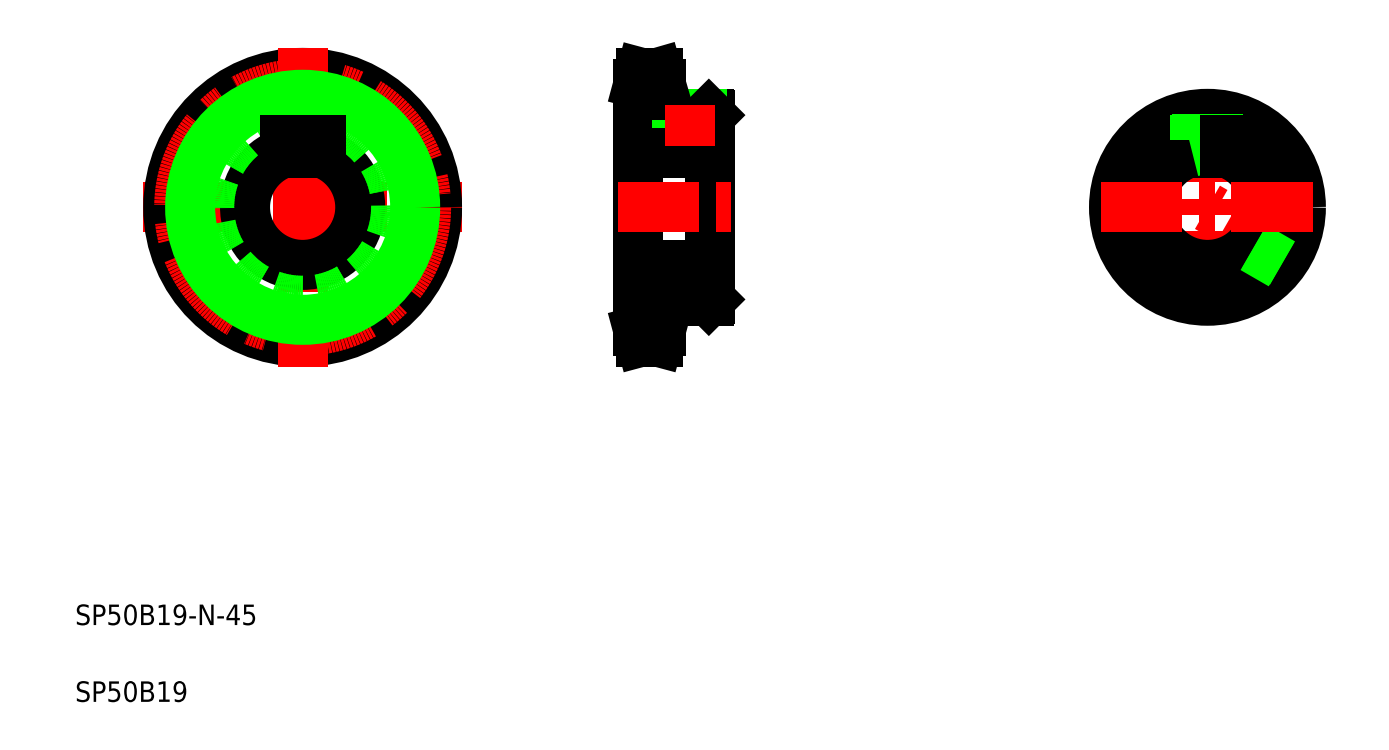
<metadata>
{"format":"dxf","ext":"dxf","renderer":"ezdxf+matplotlib","layout":"modelspace","background":"white","min_lineweight":24,"dpi":150}
</metadata>
<code>
0
SECTION
2
ENTITIES
0
LINE
8
CENTER
10
46.55
20
213.2
30
0
11
171.2
21
213.2
31
0
0
CIRCLE
8
0
10
108.9
20
213.2
30
0
40
52.5
0
TEXT
8
0
10
20
20
50
30
0
40
8
1
SP50B19-N-45
0
TEXT
8
0
10
20
20
20
30
0
40
8
1
SP50B19
0
LINE
8
CENTER
10
108.9
20
275.5
30
0
11
108.9
21
150.9
31
0
0
CIRCLE
8
CENTER
10
108.9
20
213.2
30
0
40
48.23
0
CIRCLE
8
0
10
108.9
20
213.2
30
0
40
43.95
0
ARC
8
0
10
108.9
20
213.2
30
0
40
22.5
50
108.1
51
71.87
0
CIRCLE
8
0
10
108.9
20
213.2
30
0
40
36.5
0
LINE
8
0
10
101.9
20
239.5
30
0
11
115.9
21
239.5
31
0
0
LINE
8
0
10
101.9
20
239.5
30
0
11
101.9
21
234.6
31
0
0
LINE
8
0
10
115.9
20
239.5
30
0
11
115.9
21
234.6
31
0
0
LINE
8
0
10
268
20
249.2
30
0
11
268
21
177.2
31
0
0
LINE
8
0
10
240
20
261.4
30
0
11
240
21
165
31
0
0
LINE
8
0
10
240
20
190.7
30
0
11
268
21
190.7
31
0
0
LINE
8
0
10
248.7
20
176.7
30
0
11
267.5
21
176.7
31
0
0
LINE
8
CENTER
10
237
20
165
30
0
11
251.7
21
165
31
0
0
LINE
8
0
10
248.7
20
176.7
30
0
11
248.7
21
165
31
0
0
LINE
8
0
10
248.7
20
165
30
0
11
247.6
21
160.7
31
0
0
LINE
8
0
10
240
20
169.2
30
0
11
248.7
21
169.2
31
0
0
LINE
8
0
10
241.2
20
160.7
30
0
11
240
21
165
31
0
0
LINE
8
0
10
241.2
20
160.7
30
0
11
247.6
21
160.7
31
0
0
LINE
8
0
10
253.4
20
176.7
30
0
11
253.4
21
176.7
31
0
0
LINE
8
0
10
258.1
20
176.7
30
0
11
258.1
21
176.7
31
0
0
LINE
8
0
10
268
20
177.2
30
0
11
267.5
21
176.7
31
0
0
LINE
8
0
10
248.7
20
261.4
30
0
11
248.7
21
249.7
31
0
0
LINE
8
CENTER
10
232
20
213.2
30
0
11
276
21
213.2
31
0
0
LINE
8
0
10
240
20
239.5
30
0
11
268
21
239.5
31
0
0
LINE
8
0
10
248.7
20
249.7
30
0
11
267.5
21
249.7
31
0
0
LINE
8
0
10
255.8
20
249.7
30
0
11
255.8
21
239.5
31
0
0
LINE
8
0
10
255
20
249.7
30
0
11
255
21
239.5
31
0
0
LINE
8
0
10
264.2
20
249.7
30
0
11
264.2
21
239.5
31
0
0
LINE
8
0
10
265
20
249.7
30
0
11
265
21
239.5
31
0
0
LINE
8
0
10
267.5
20
249.7
30
0
11
268
21
249.2
31
0
0
LINE
8
CENTER
10
237
20
261.4
30
0
11
251.7
21
261.4
31
0
0
LINE
8
0
10
247.5
20
265.7
30
0
11
248.7
21
261.4
31
0
0
LINE
8
0
10
240
20
261.4
30
0
11
241.2
21
265.7
31
0
0
LINE
8
0
10
240
20
257.1
30
0
11
248.7
21
257.1
31
0
0
LINE
8
0
10
241.2
20
265.7
30
0
11
247.5
21
265.7
31
0
0
LINE
8
CENTER
10
462.3
20
254.7
30
0
11
462.3
21
171.7
31
0
0
LINE
8
CENTER
10
498.2
20
192.4
30
0
11
462.3
21
213.2
31
0
0
LINE
8
0
10
495.8
20
198.7
30
0
11
483.6
21
205.8
31
0
0
LINE
8
0
10
496.1
20
199.4
30
0
11
483.8
21
206.6
31
0
0
CIRCLE
8
0
10
462.3
20
213.2
30
0
40
36.5
0
ARC
8
0
10
462.3
20
213.2
30
0
40
22.5
50
108.1
51
71.87
0
LINE
8
0
10
491.6
20
191.4
30
0
11
479.4
21
198.5
31
0
0
LINE
8
0
10
491.1
20
190.8
30
0
11
478.8
21
197.9
31
0
0
LINE
8
CENTER
10
420.8
20
213.2
30
0
11
503.8
21
213.2
31
0
0
LINE
8
0
10
455.3
20
239.5
30
0
11
469.3
21
239.5
31
0
0
LINE
8
0
10
455.3
20
239.5
30
0
11
455.3
21
234.6
31
0
0
ARC
8
0
10
462.3
20
213.2
30
0
40
22.5
50
74.53
51
105.5
0
LINE
8
0
10
458.1
20
249.5
30
0
11
458.1
21
239.5
31
0
0
LINE
8
0
10
457.3
20
249.3
30
0
11
457.3
21
239.5
31
0
0
LINE
8
0
10
466.5
20
249.5
30
0
11
466.5
21
239.5
31
0
0
LINE
8
0
10
467.3
20
249.3
30
0
11
467.3
21
239.5
31
0
0
LINE
8
0
10
469.3
20
239.5
30
0
11
469.3
21
234.6
31
0
0
LINE
8
0
10
240
20
234.6
30
0
11
268
21
234.6
31
0
0
LINE
8
CENTER
10
260
20
253.1
30
0
11
260
21
237.3
31
0
0
ENDSEC
0
EOF

</code>
